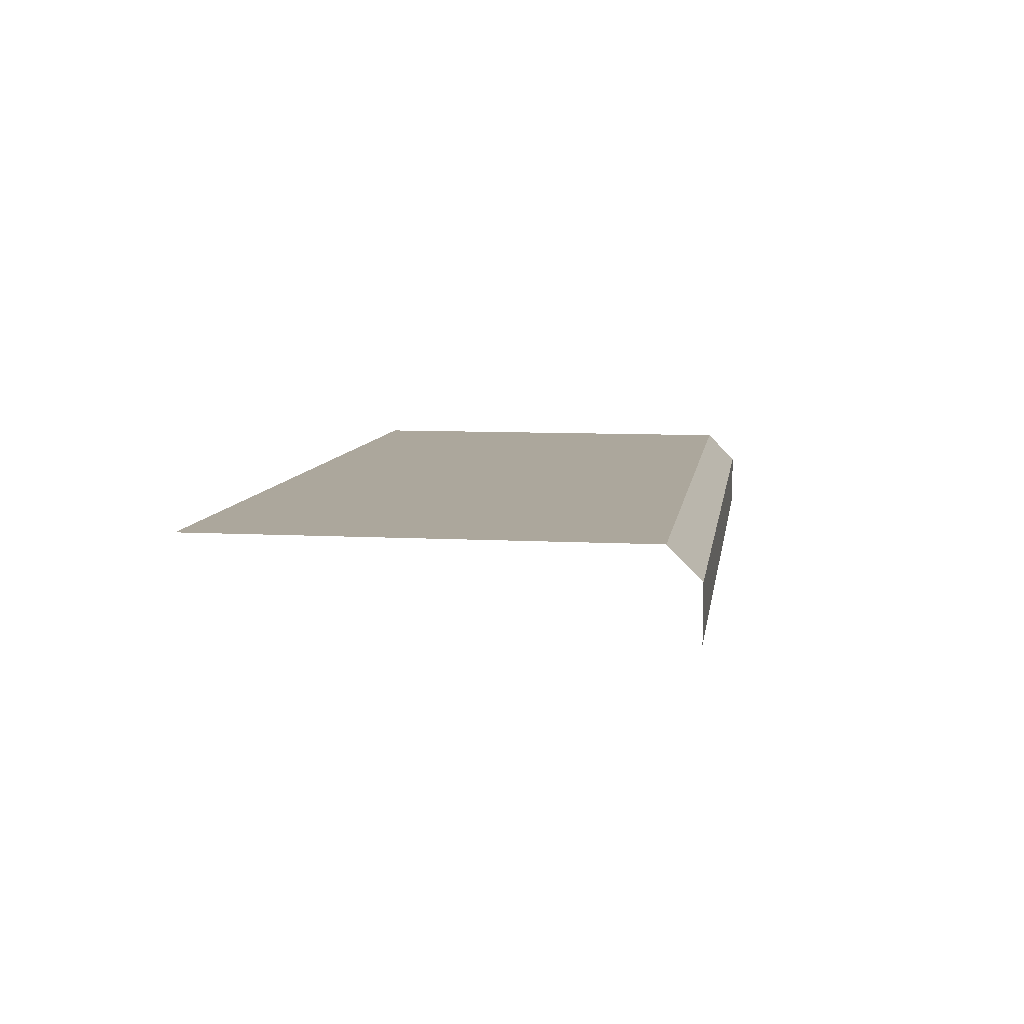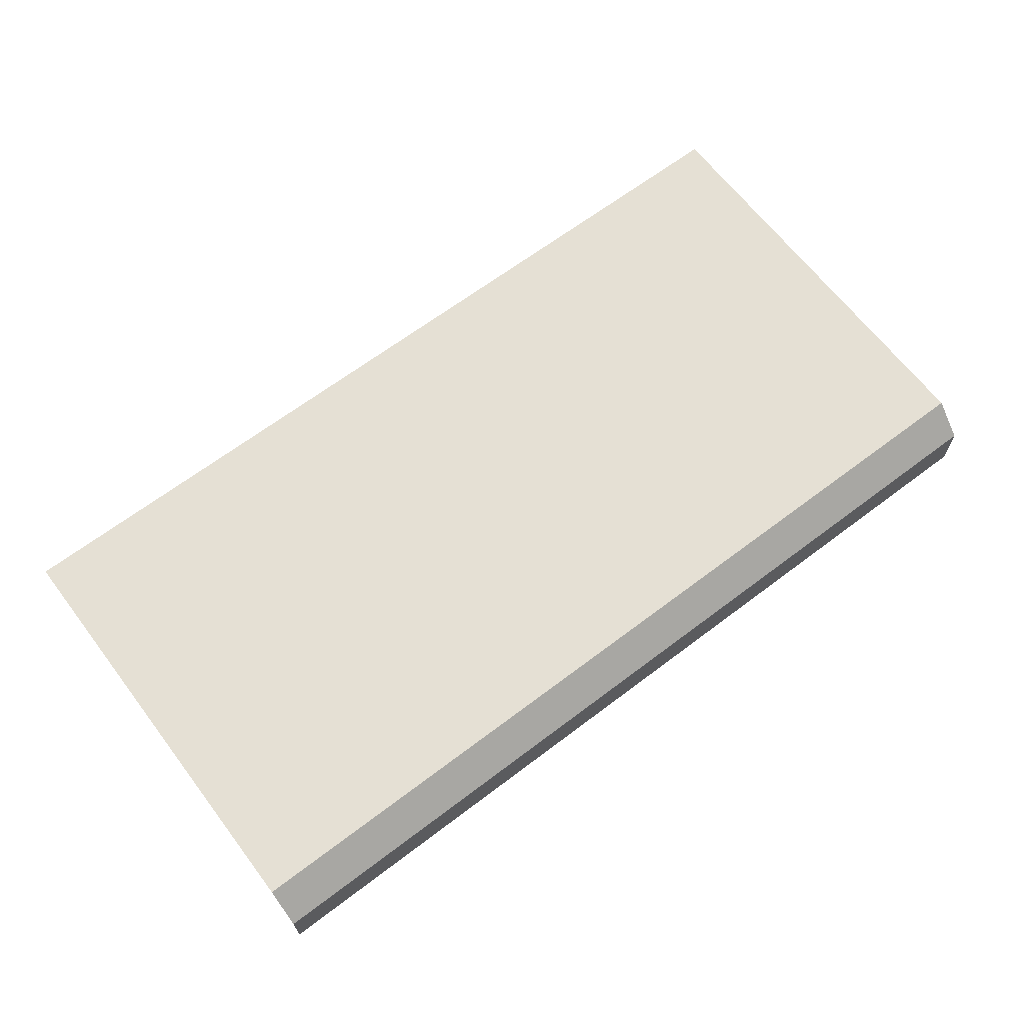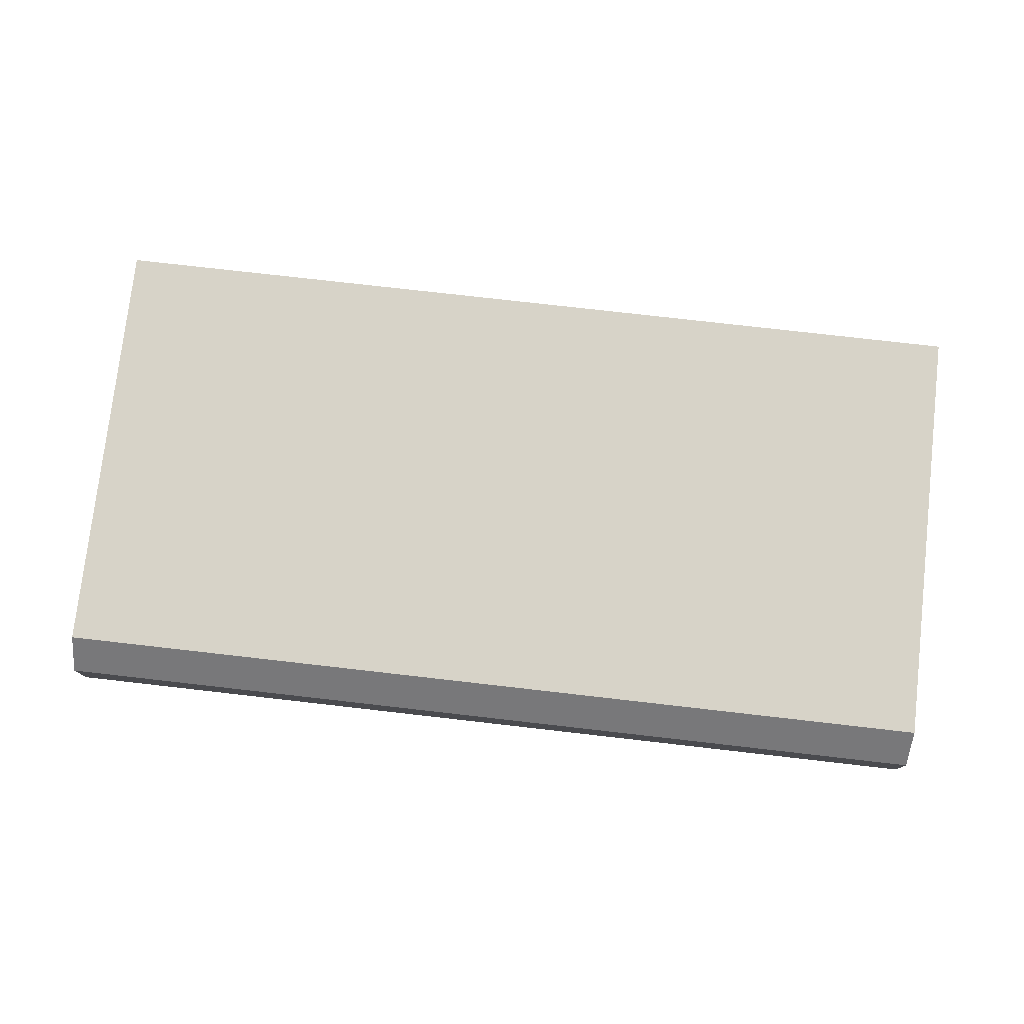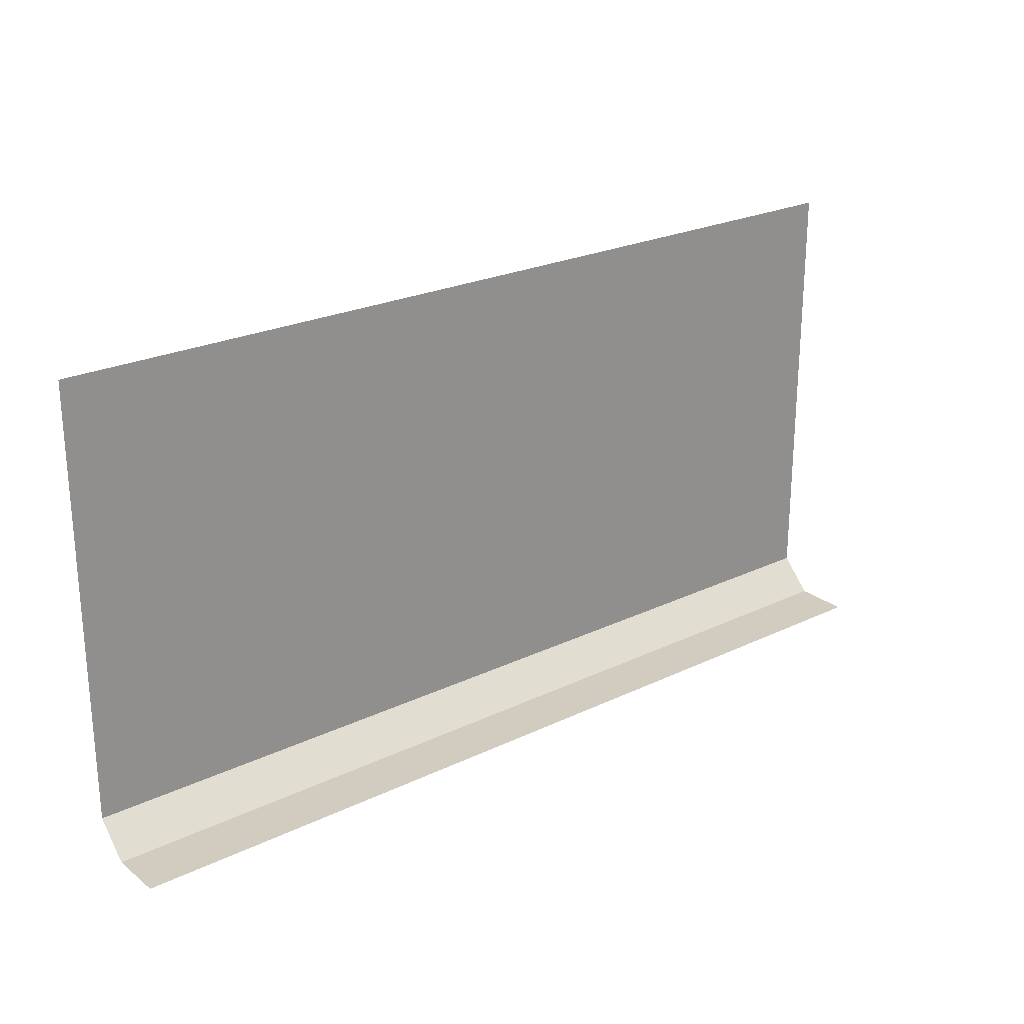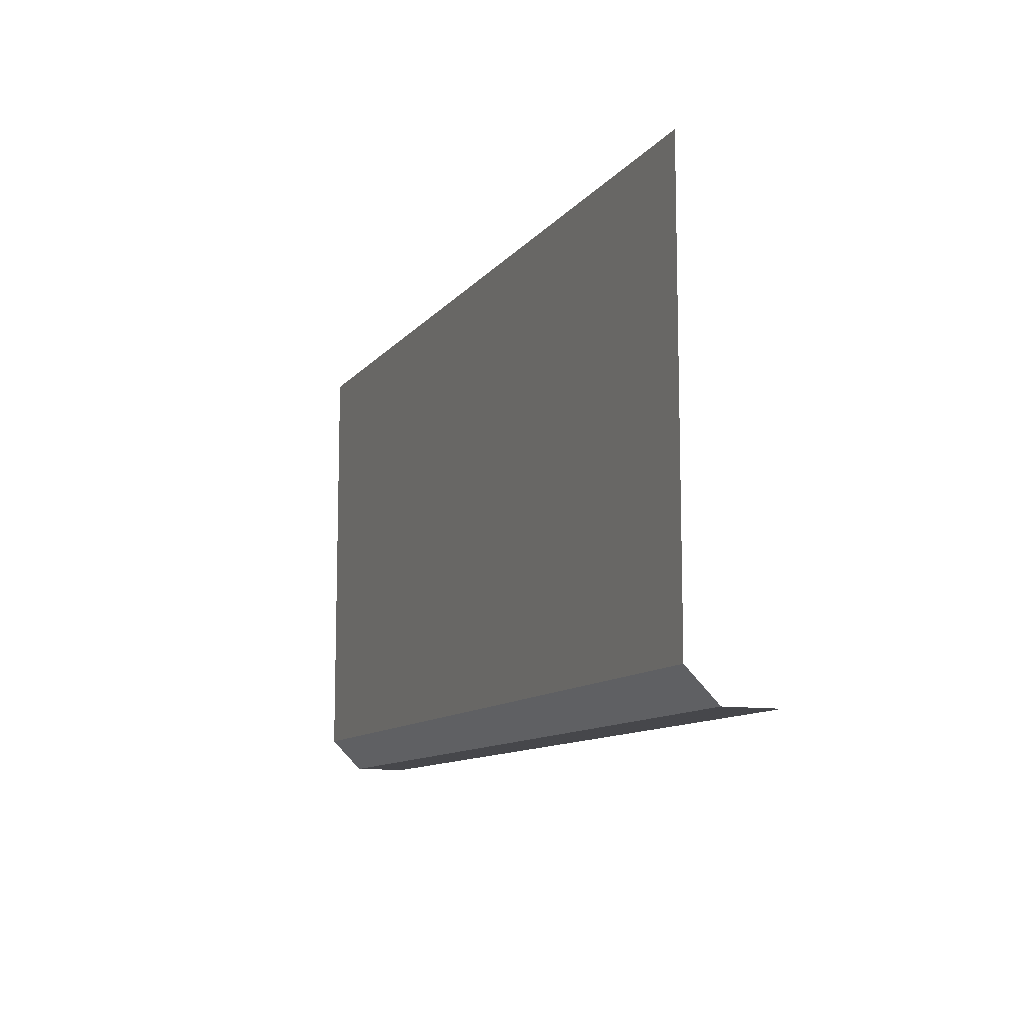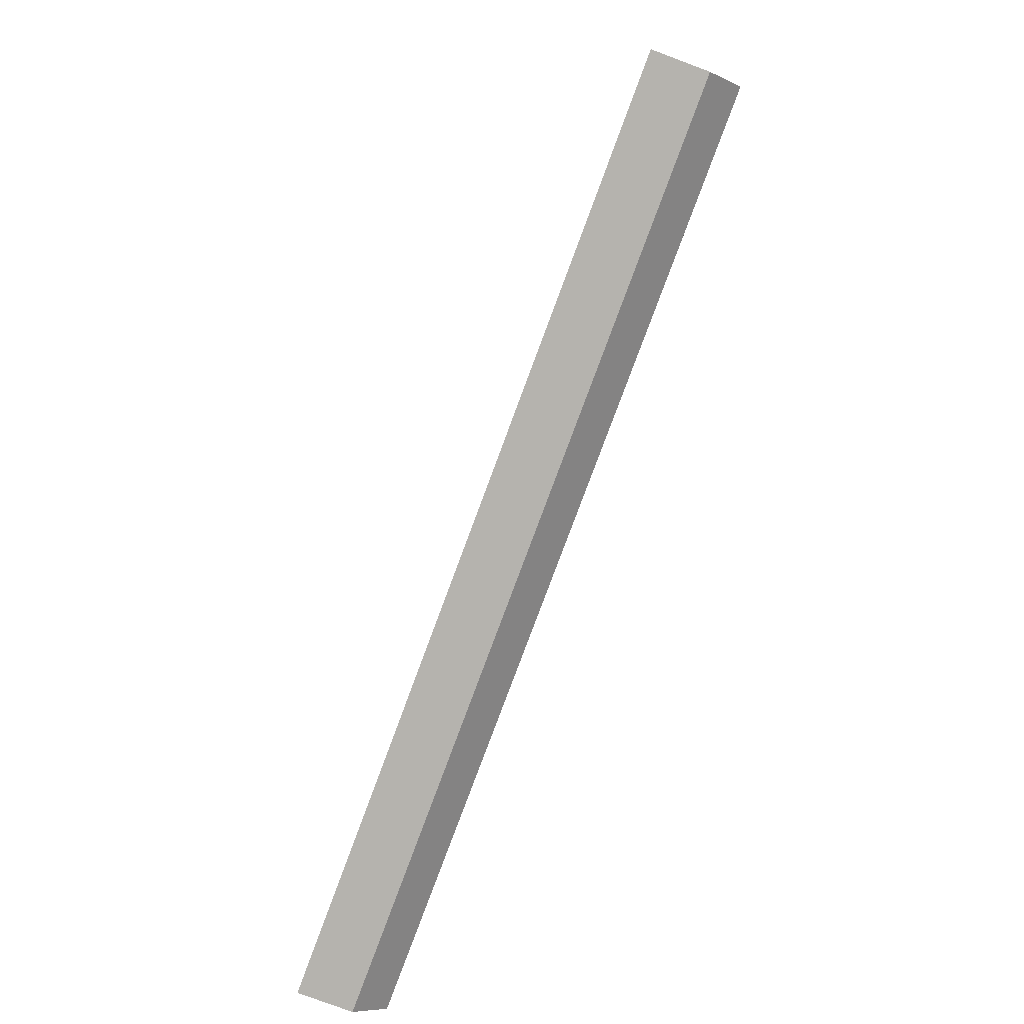
<metadata>
{"format":"obj","ext":"obj","renderer":"f3d","projection":"perspective","resolution":1024,"background":"white","views":[{"elev":8.4,"azim":98.6,"up":"+Y"},{"elev":65.7,"azim":142.7,"up":"+Y"},{"elev":77.0,"azim":-173.5,"up":"+Y"},{"elev":24.0,"azim":-38.6,"up":"+Z"},{"elev":-10.7,"azim":-112.2,"up":"+Z"},{"elev":-80.0,"azim":69.6,"up":"+Z"}]}
</metadata>
<code>
g default
v -7.945 0.9278 8.151
v 7.945 0.9278 8.151
v -7.945 -0.5757 0
v 7.945 -0.5757 0
v -7.945 0.9278 0.5566
v -7.945 0.3712 0
v 7.945 0.3712 0
v 7.945 0.9278 0.5566
g pCube13
f 1 2 8 5
f 6 7 4 3
f 6 5 8 7

</code>
